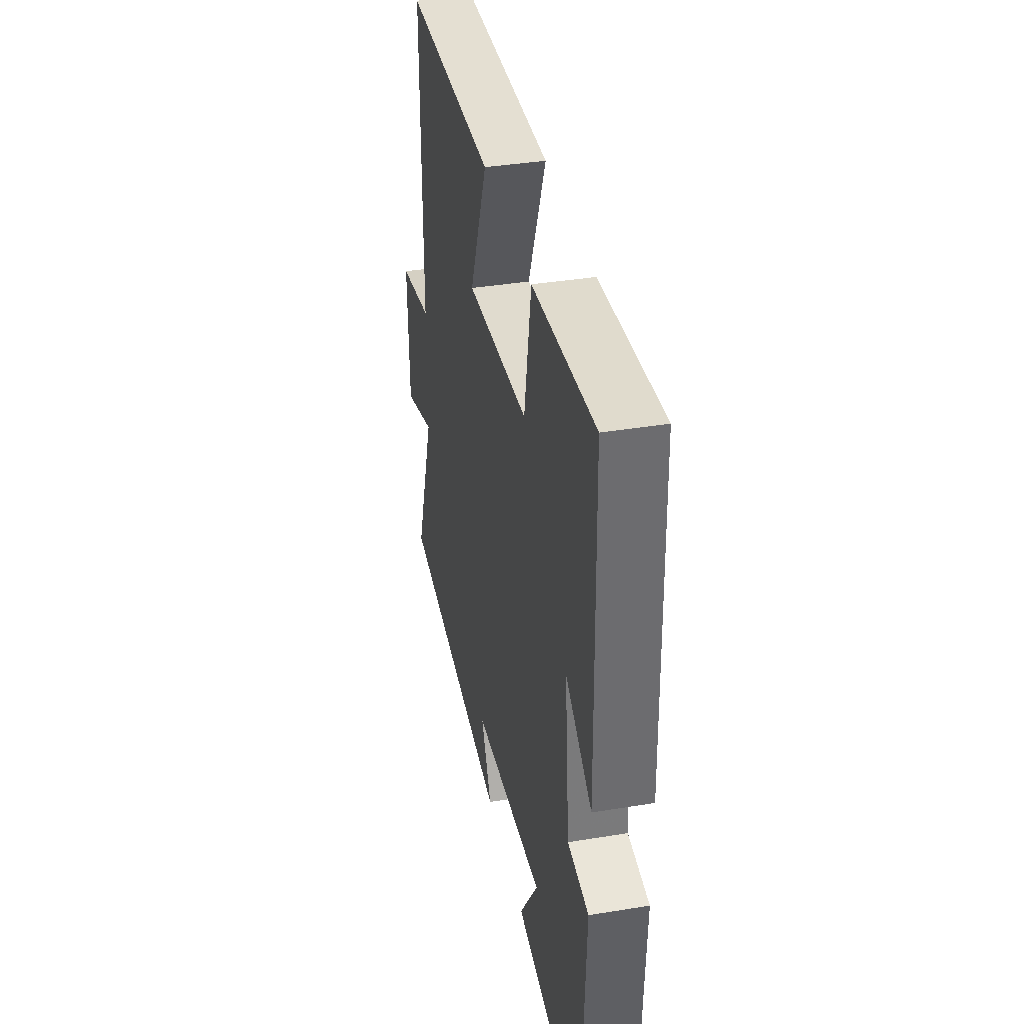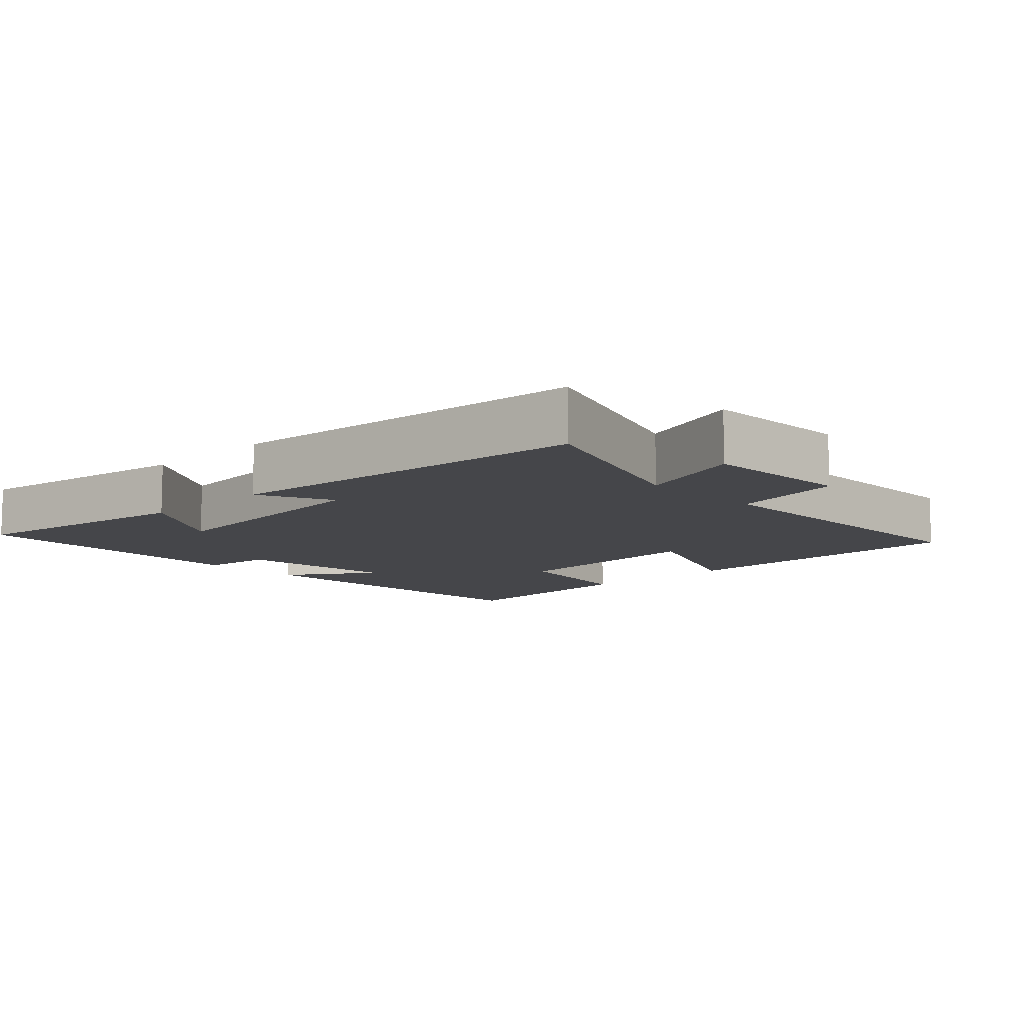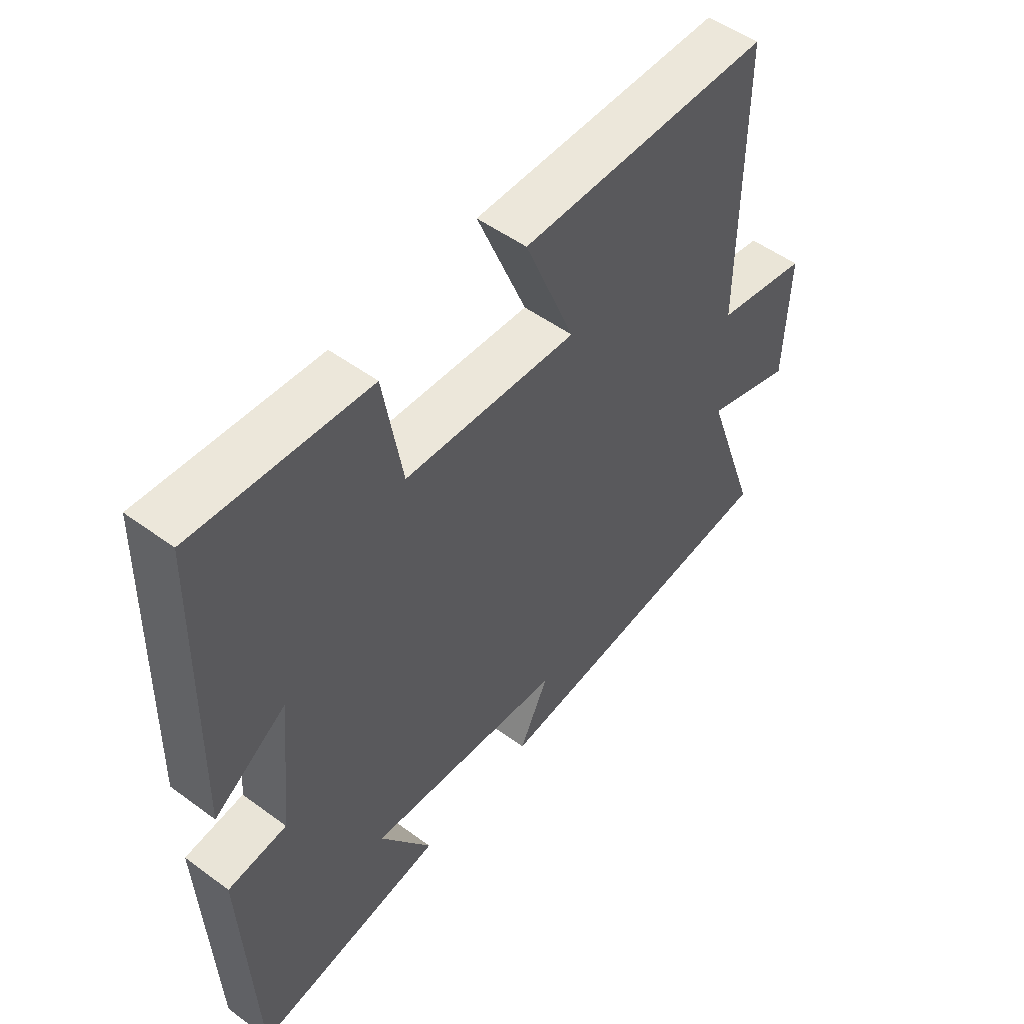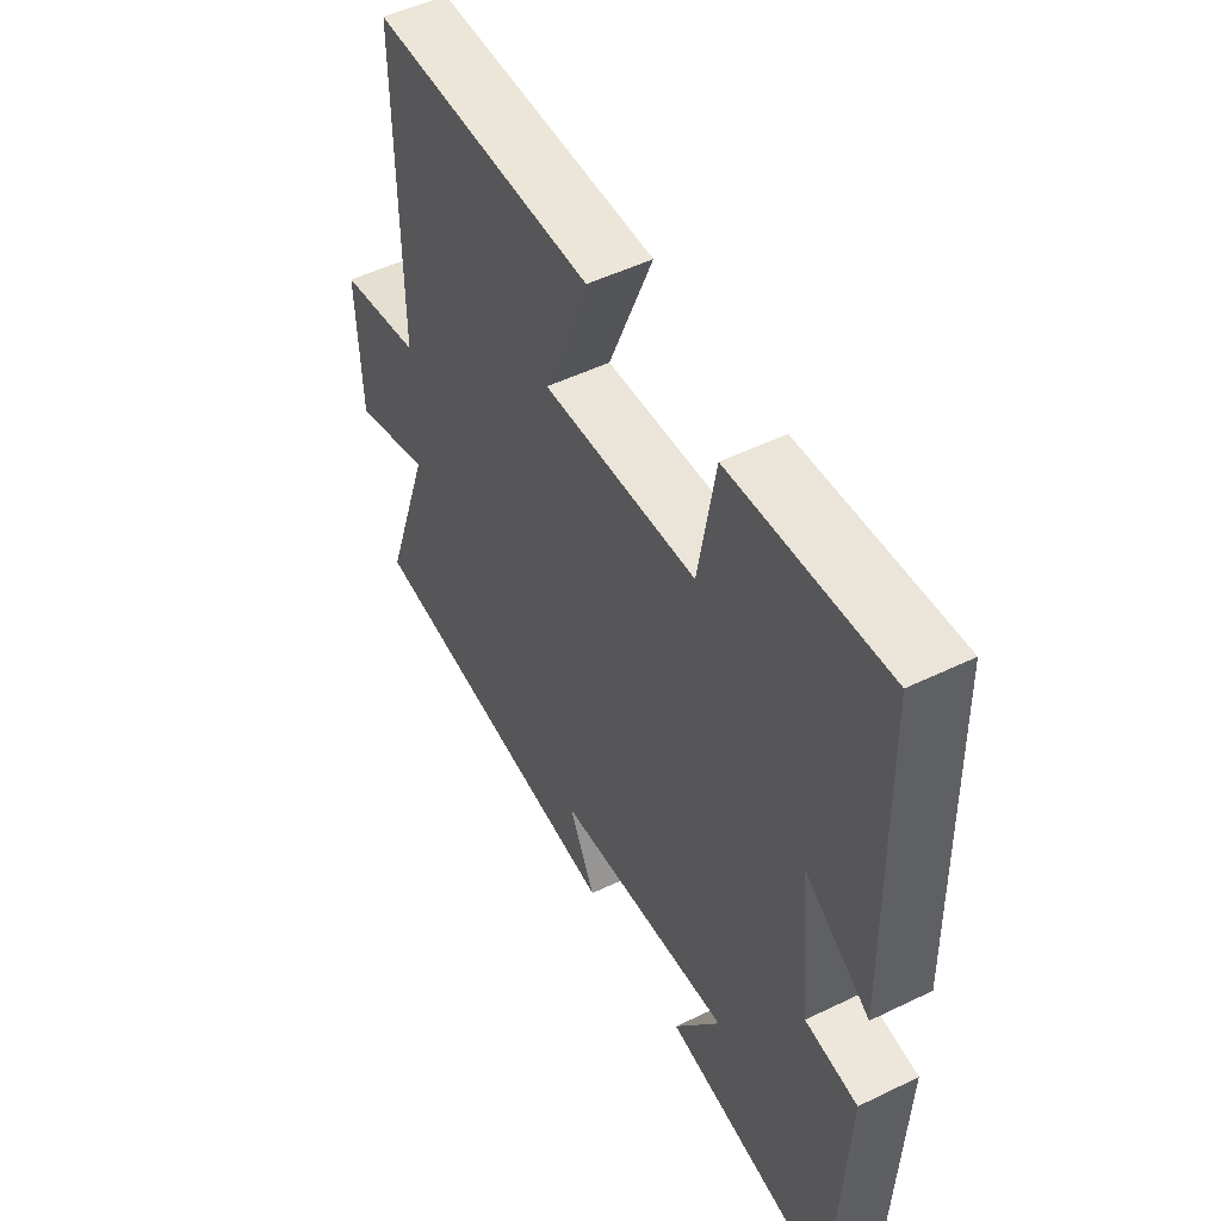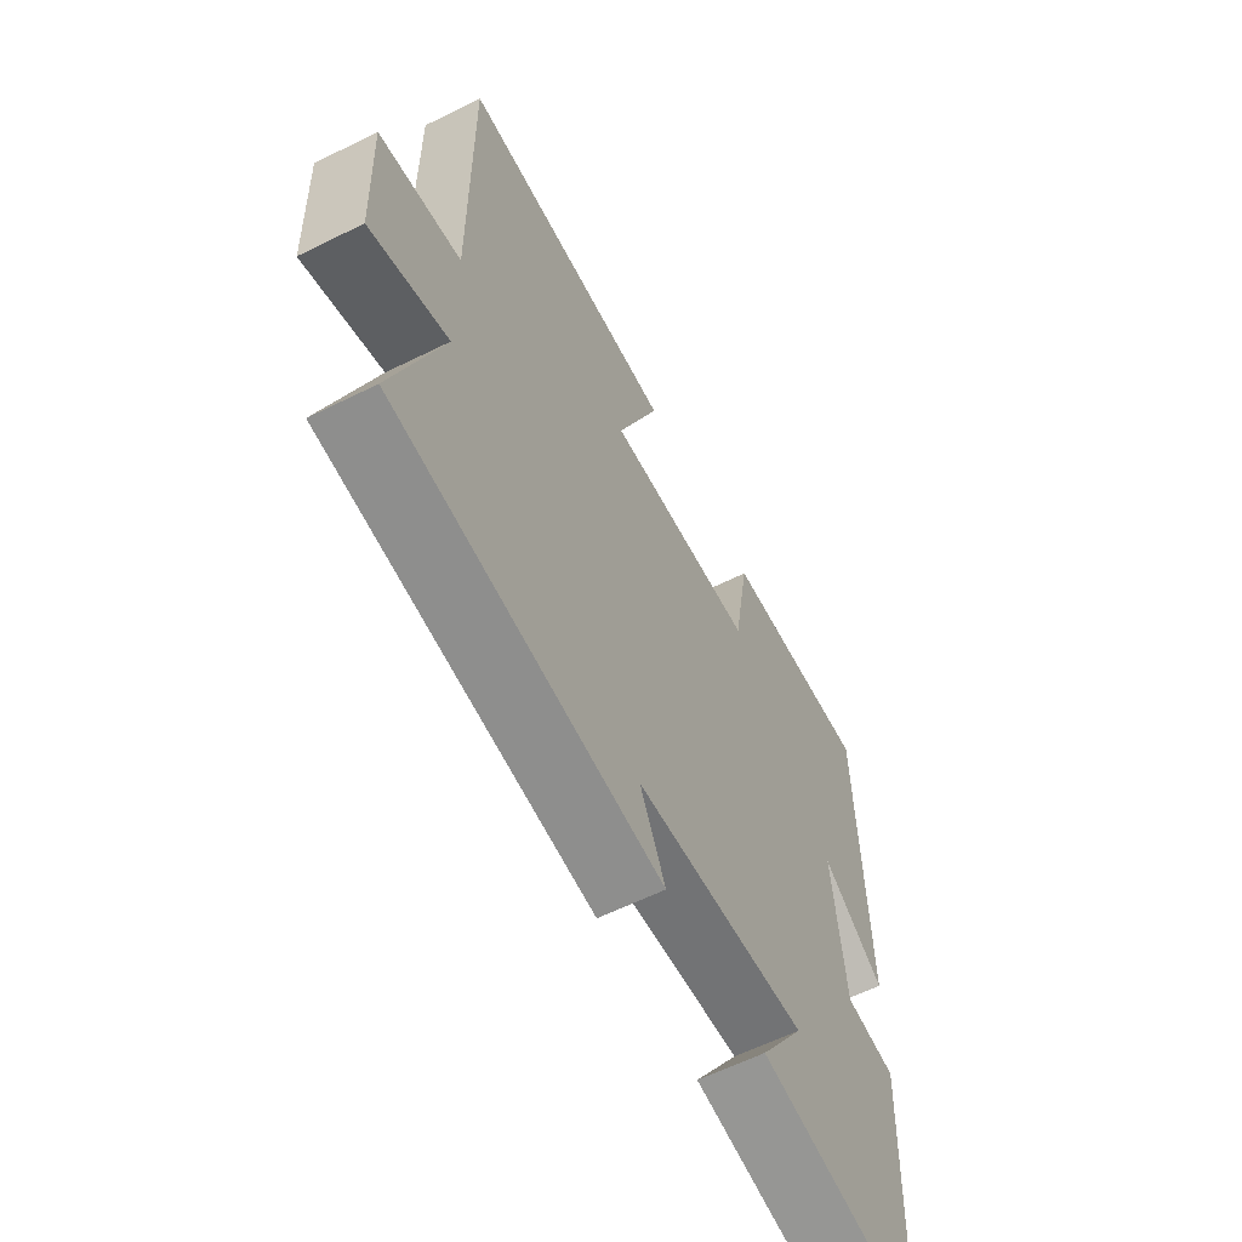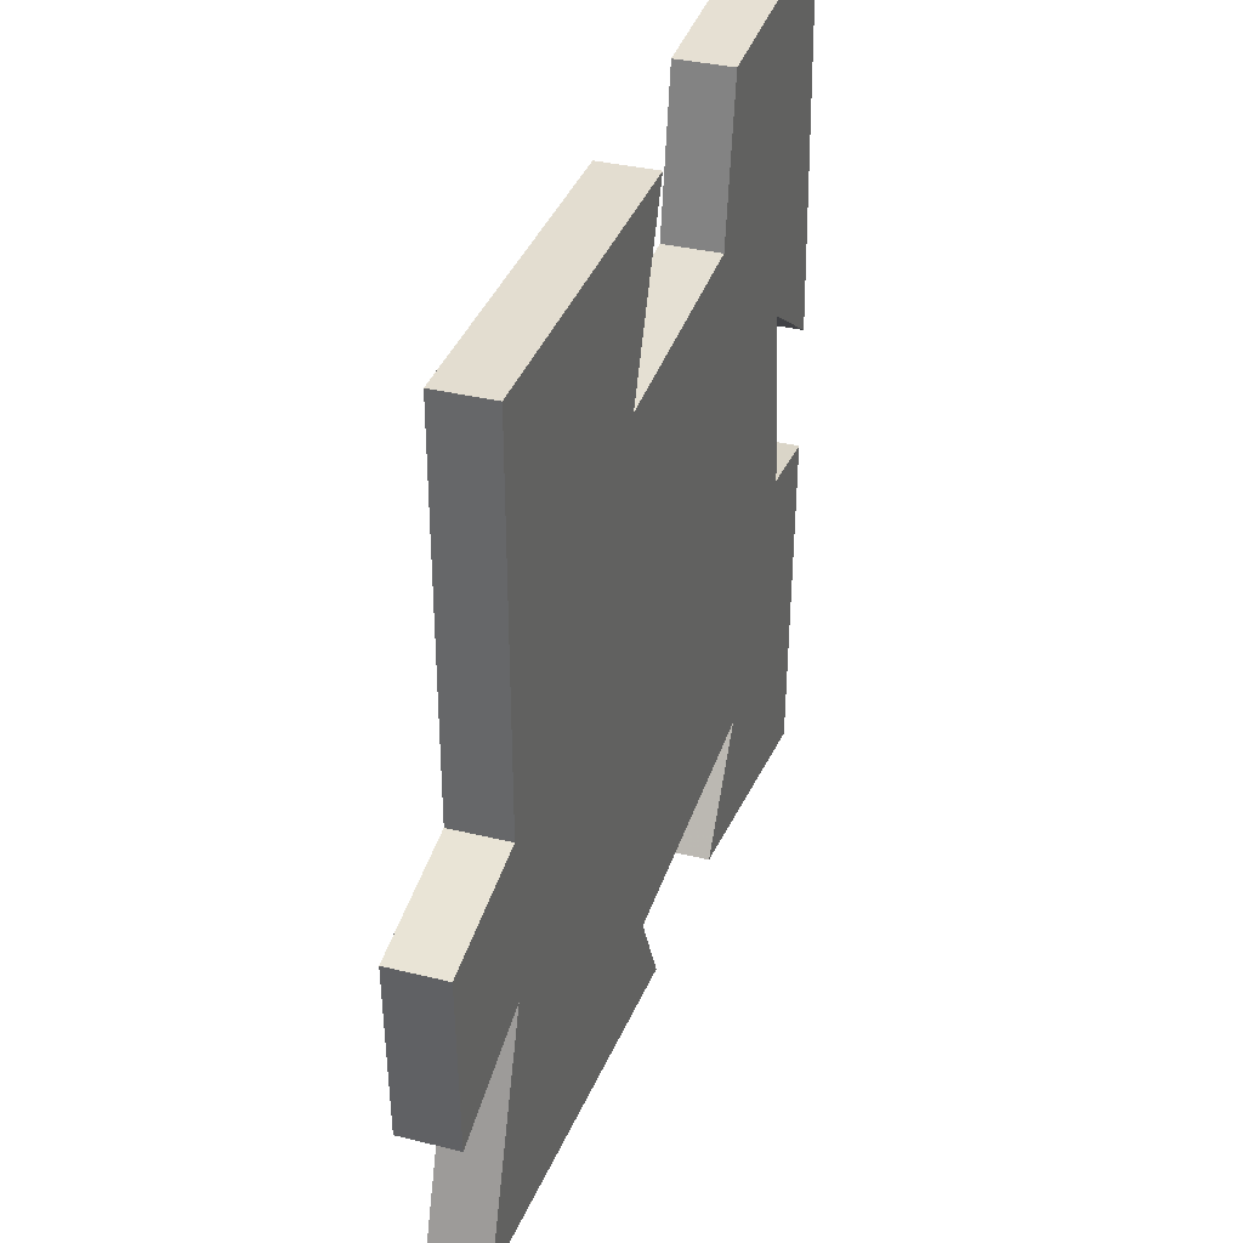
<metadata>
{"format":"obj","ext":"obj","renderer":"f3d","projection":"perspective","resolution":1024,"background":"white","views":[{"elev":38.1,"azim":78.2,"up":"+Z"},{"elev":-9.9,"azim":-136.2,"up":"+Y"},{"elev":51.8,"azim":128.5,"up":"+Z"},{"elev":50.8,"azim":62.1,"up":"+Z"},{"elev":-60.6,"azim":-63.1,"up":"+Z"},{"elev":34.7,"azim":-71.7,"up":"+Z"}]}
</metadata>
<code>
v 0.488 0.07 0.525
v 0.5 0.07 0.032
v 0.373 0.07 0.117
v 0.397 0.07 -0.117
v 0.5 0.07 -0.128
v 0.481 0.07 -0.551
v 0.145 0.07 -0.5
v 0.236 0.07 -0.36
v -0.112 0.07 -0.394
v -0.061 0.07 -0.5
v -0.596 0.07 -0.453
v -0.5 0.07 -0.174
v -0.655 0.07 -0.227
v -0.663 0.07 -0.011
v -0.5 0.07 0.022
v -0.502 0.07 0.493
v -0.063 0.07 0.5
v -0.15 0.07 0.284
v 0.152 0.07 0.306
v 0.185 0.07 0.5
v 0.488 0 0.525
v 0.5 0 0.032
v 0.373 0 0.117
v 0.397 0 -0.117
v 0.5 0 -0.128
v 0.481 0 -0.551
v 0.145 0 -0.5
v 0.236 0 -0.36
v -0.112 0 -0.394
v -0.061 0 -0.5
v -0.596 0 -0.453
v -0.5 0 -0.174
v -0.655 0 -0.227
v -0.663 0 -0.011
v -0.5 0 0.022
v -0.502 0 0.493
v -0.063 0 0.5
v -0.15 0 0.284
v 0.152 0 0.306
v 0.185 0 0.5
f 1 2 3
f 20 1 3
f 19 20 3
f 18 19 3 4
f 15 16 17 18
f 15 18 4
f 12 13 14 15
f 12 15 4
f 9 10 11 12
f 12 4 5
f 9 12 5
f 8 9 5
f 5 6 7 8
f 23 22 21
f 23 21 40
f 23 40 39
f 24 23 39 38
f 38 37 36 35
f 24 38 35
f 35 34 33 32
f 24 35 32
f 32 31 30 29
f 25 24 32
f 25 32 29
f 25 29 28
f 28 27 26 25
f 1 21 22 2
f 2 22 23 3
f 3 23 24 4
f 4 24 25 5
f 5 25 26 6
f 6 26 27 7
f 7 27 28 8
f 8 28 29 9
f 9 29 30 10
f 10 30 31 11
f 11 31 32 12
f 12 32 33 13
f 13 33 34 14
f 14 34 35 15
f 15 35 36 16
f 16 36 37 17
f 17 37 38 18
f 18 38 39 19
f 19 39 40 20
f 20 40 21 1

</code>
